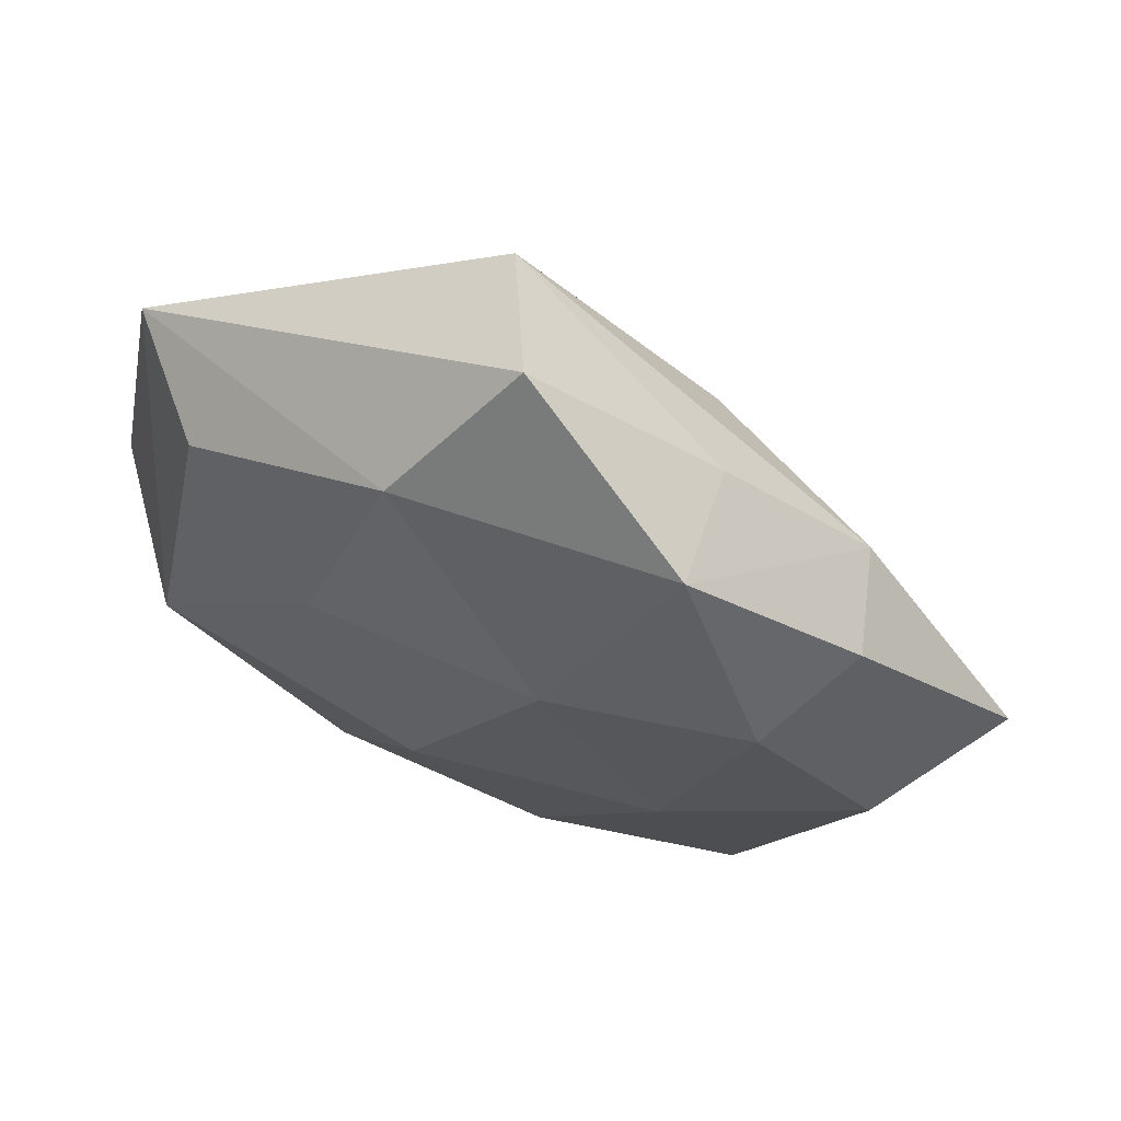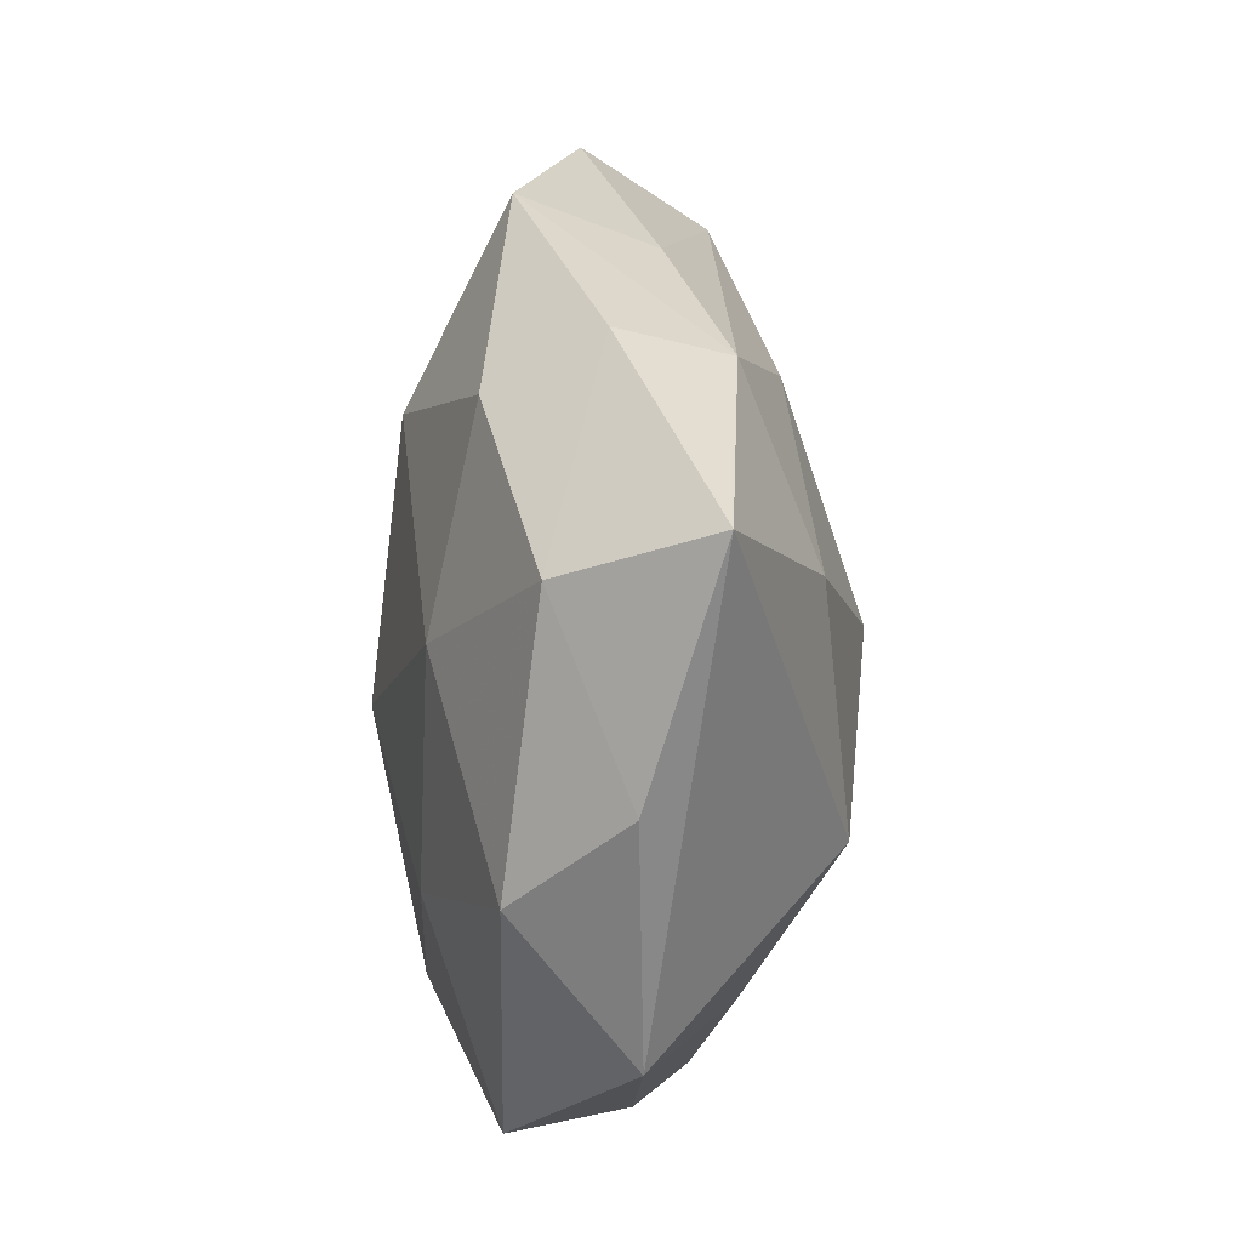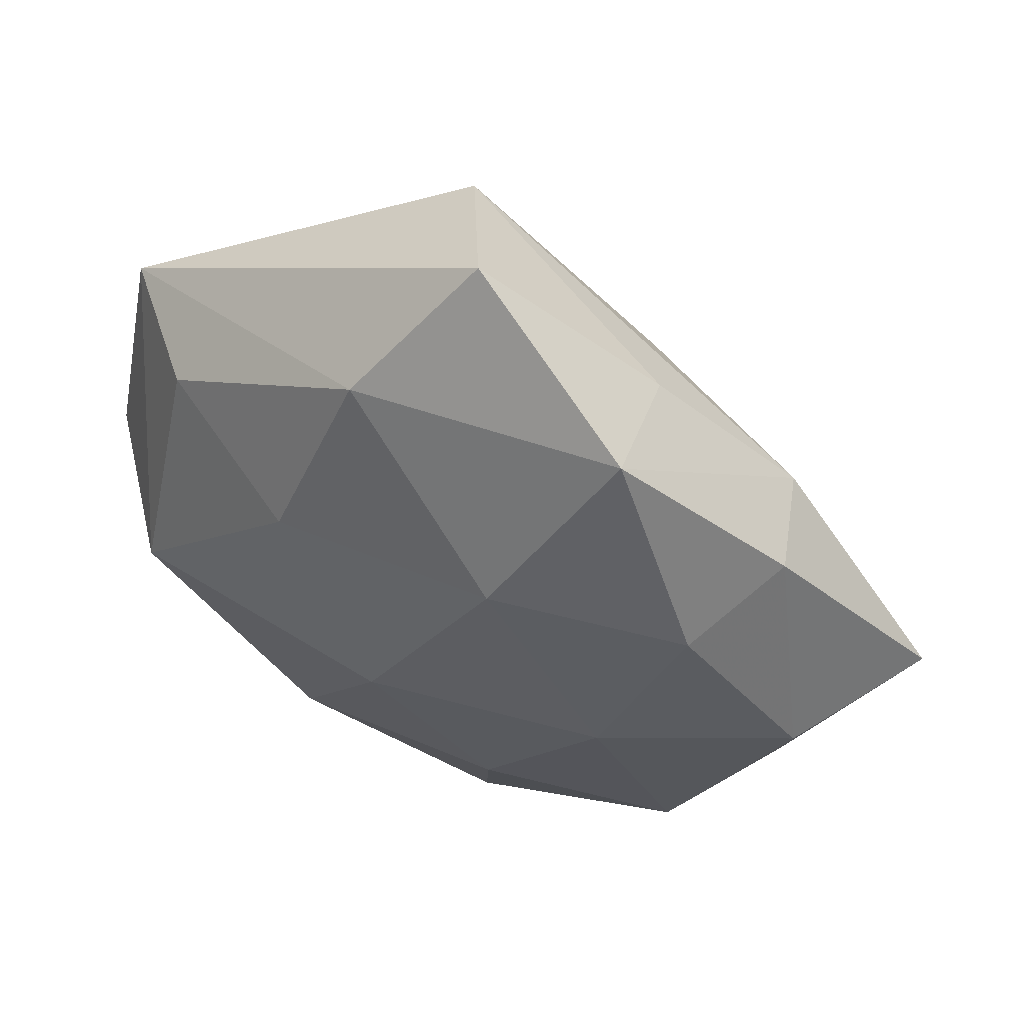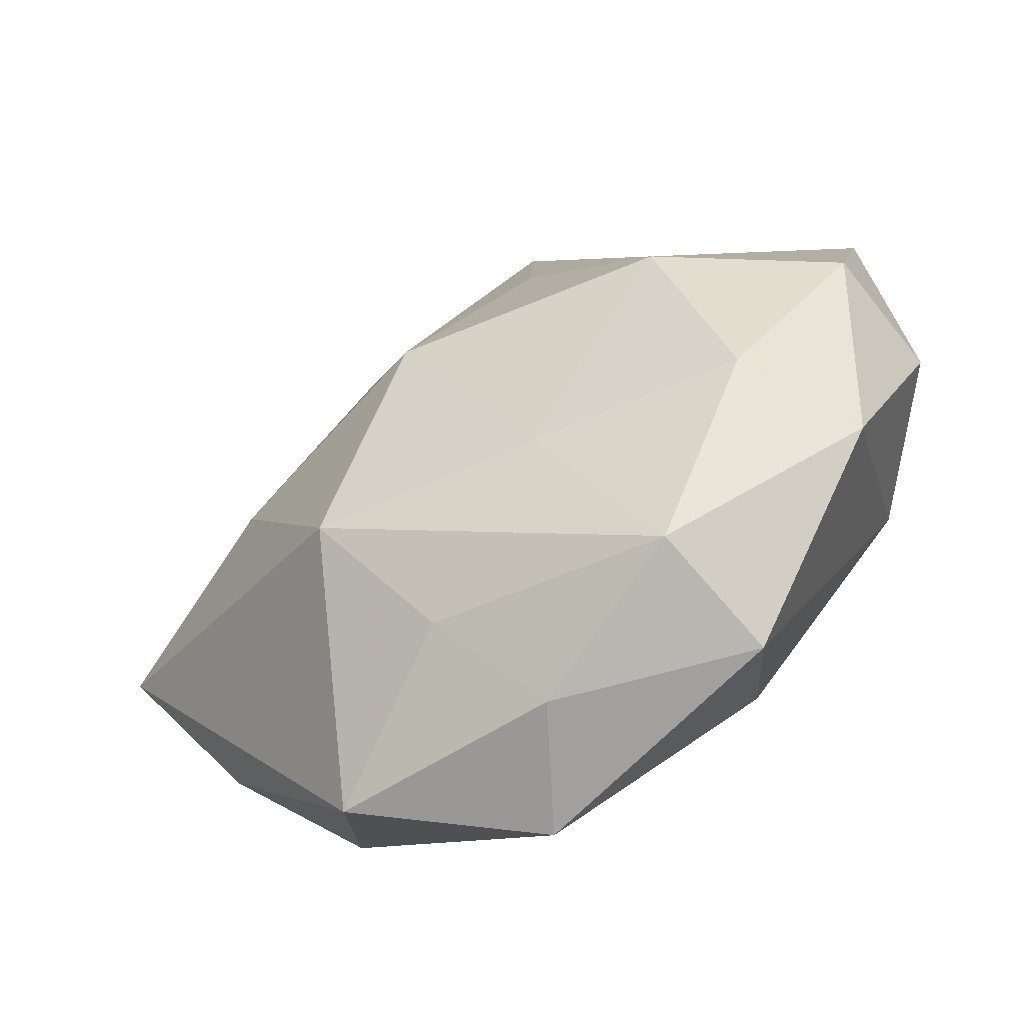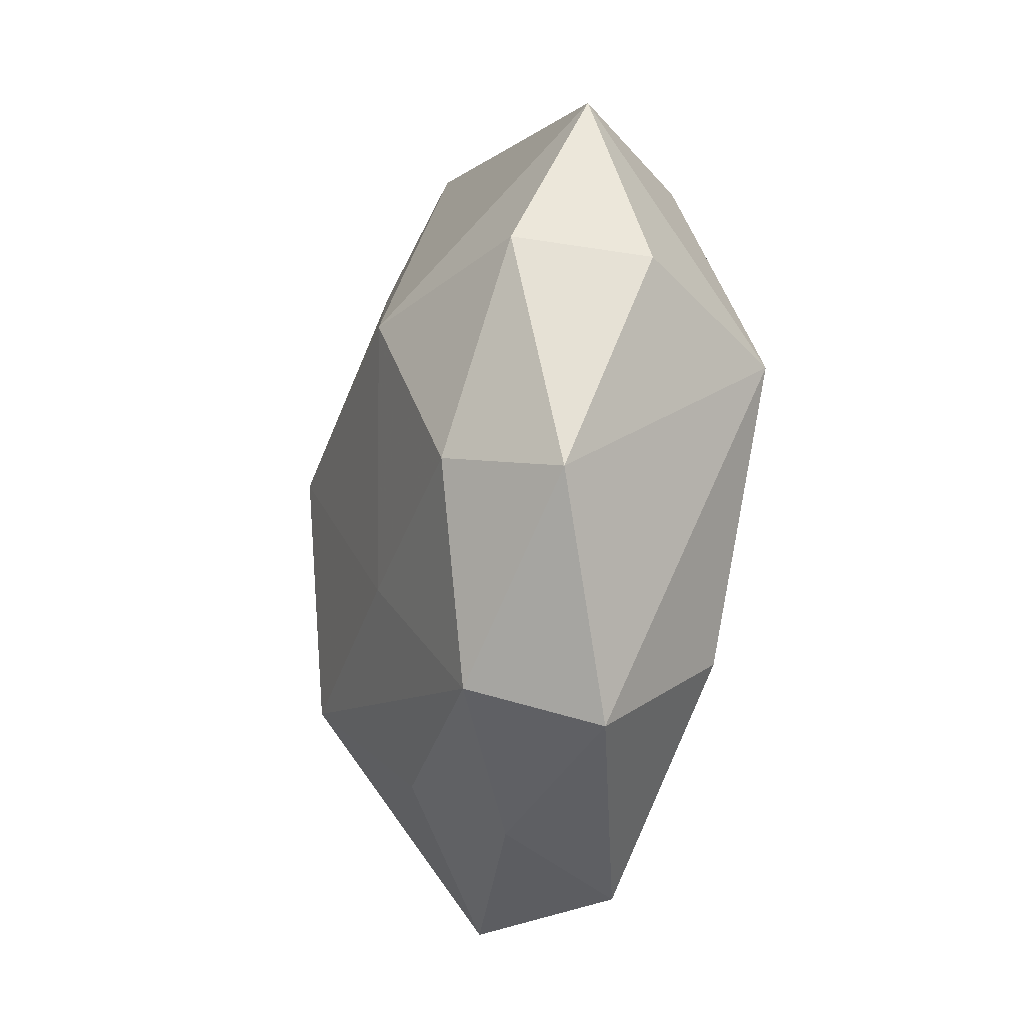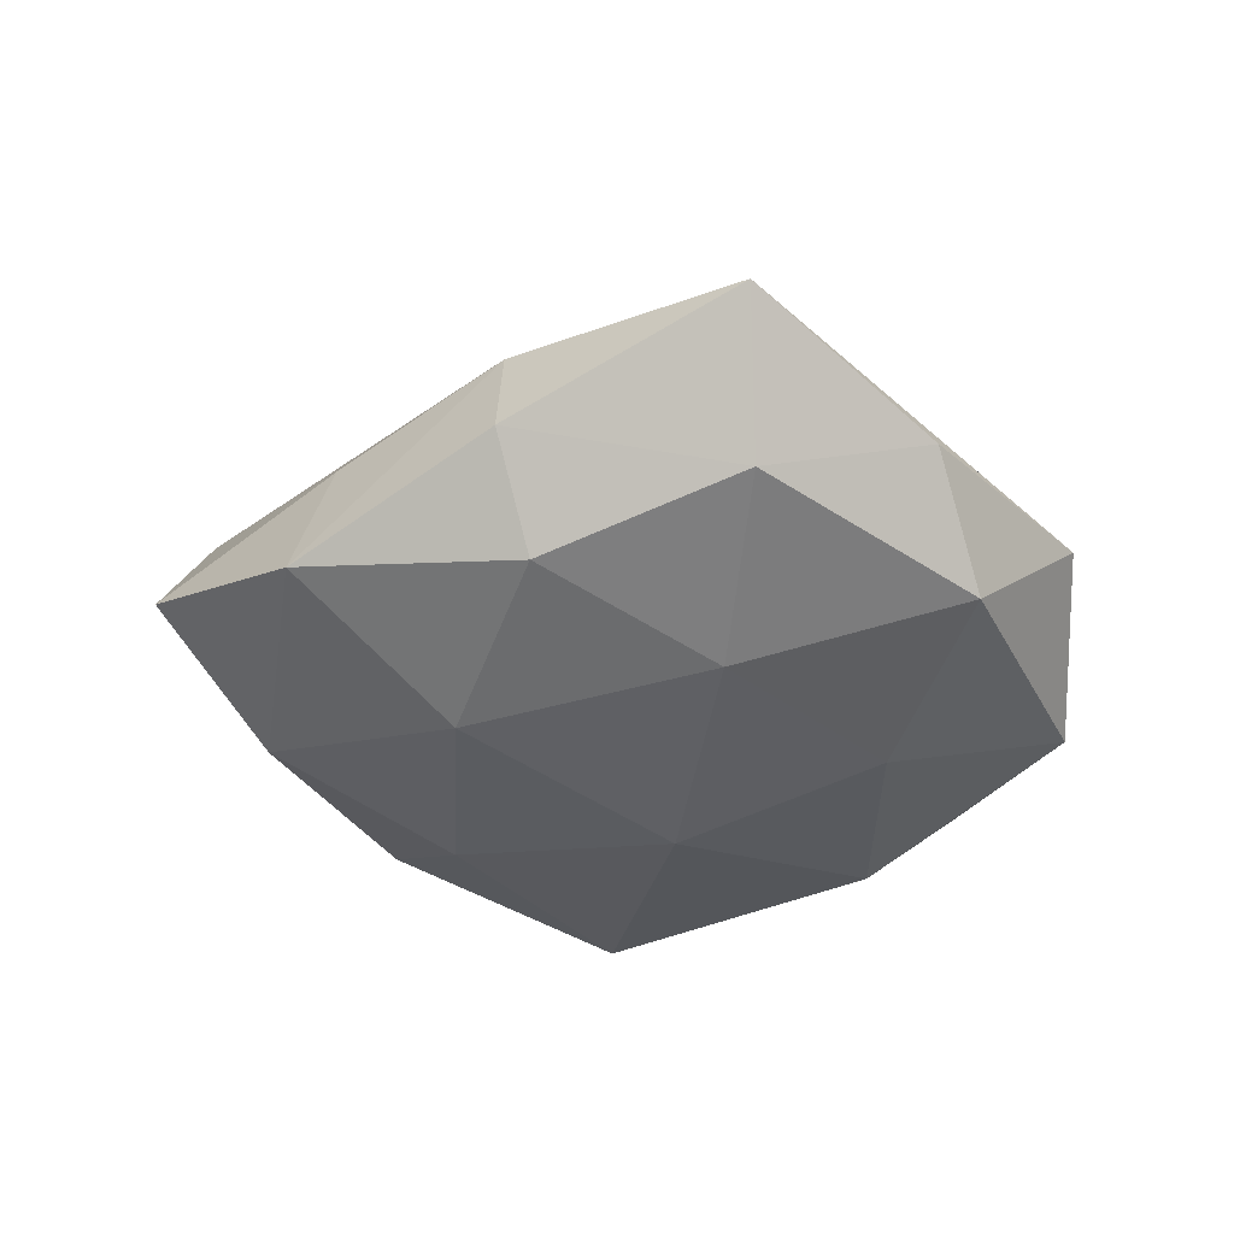
<metadata>
{"format":"obj","ext":"obj","renderer":"f3d","projection":"perspective","resolution":1024,"background":"white","views":[{"elev":66.6,"azim":-154.7,"up":"+Y"},{"elev":-11.8,"azim":-94.8,"up":"+Y"},{"elev":57.1,"azim":-153.3,"up":"+Y"},{"elev":-60.9,"azim":32.2,"up":"+Y"},{"elev":-37.4,"azim":80.4,"up":"+Y"},{"elev":-35.1,"azim":-101.3,"up":"+Z"}]}
</metadata>
<code>
v 0.002714 -0.004965 -0.02604
v 0.0513 0.0007822 0.01106
v 0.05331 -0.001804 -0.005271
v 0.006365 0.0536 0.01275
v 0.01661 0.02005 -0.02258
v 0.04622 -0.02835 0.004175
v 0.02607 -0.049 -0.004002
v -0.05123 -0.002298 -0.00999
v 0.03934 -0.004431 -0.0221
v -0.01677 0.02877 0.01807
v -0.01794 -0.02259 0.02464
v -0.02799 -0.0478 0.001802
v -0.06212 0.000432 0.007111
v 0.001407 -0.0496 0.003272
v -0.02304 0.04098 0.004349
v -0.002331 0.06019 -0.003016
v -0.01173 -0.02776 -0.02049
v -0.02792 -0.004027 -0.02057
v 0.03715 0.02525 -0.01224
v 0.03698 -0.02165 0.01674
v -0.03984 0.02392 0.01042
v -0.04426 0.02535 -0.003029
v -0.007819 -0.0386 0.01365
v 0.01101 0.02574 0.02107
v -0.03638 -0.03224 -0.01307
v -0.01335 0.02445 -0.0232
v 0.02264 -0.04343 0.01176
v 0.008809 0.04457 -0.01531
v 0.03068 0.002879 0.02401
v -0.02533 0.04596 -0.01189
v 0.01102 -0.02248 0.02086
v -0.03436 0.00239 0.01992
v -0.03729 0.02001 -0.0157
v -0.003456 0.003759 0.02905
v -0.04751 -0.02475 -0.0003905
v 0.05096 0.02523 0.001413
v -0.006595 -0.05283 -0.01128
v 0.01818 -0.03374 -0.01916
f 8 35 13
f 25 35 8
f 36 16 4
f 4 10 34
f 38 9 7
f 36 9 19
f 22 8 13
f 36 4 29
f 7 9 6
f 10 4 21
f 21 22 13
f 7 14 37
f 37 38 7
f 13 11 32
f 32 11 34
f 32 21 13
f 34 10 32
f 10 21 32
f 13 35 12
f 12 11 13
f 12 37 14
f 12 35 25
f 25 37 12
f 27 14 7
f 7 6 27
f 27 6 20
f 28 16 36
f 36 19 28
f 22 21 30
f 16 28 30
f 30 28 26
f 25 8 18
f 36 29 2
f 2 29 20
f 20 6 2
f 24 4 34
f 34 29 24
f 24 29 4
f 3 9 36
f 3 6 9
f 36 2 3
f 3 2 6
f 15 4 16
f 15 21 4
f 16 30 15
f 15 30 21
f 31 27 20
f 11 27 31
f 20 29 31
f 34 11 31
f 31 29 34
f 11 12 23
f 23 27 11
f 23 12 14
f 14 27 23
f 26 28 5
f 5 19 9
f 5 28 19
f 33 30 26
f 33 18 8
f 26 18 33
f 8 22 33
f 22 30 33
f 1 18 26
f 1 5 9
f 26 5 1
f 9 38 1
f 25 18 17
f 18 1 17
f 17 37 25
f 38 37 17
f 17 1 38

</code>
